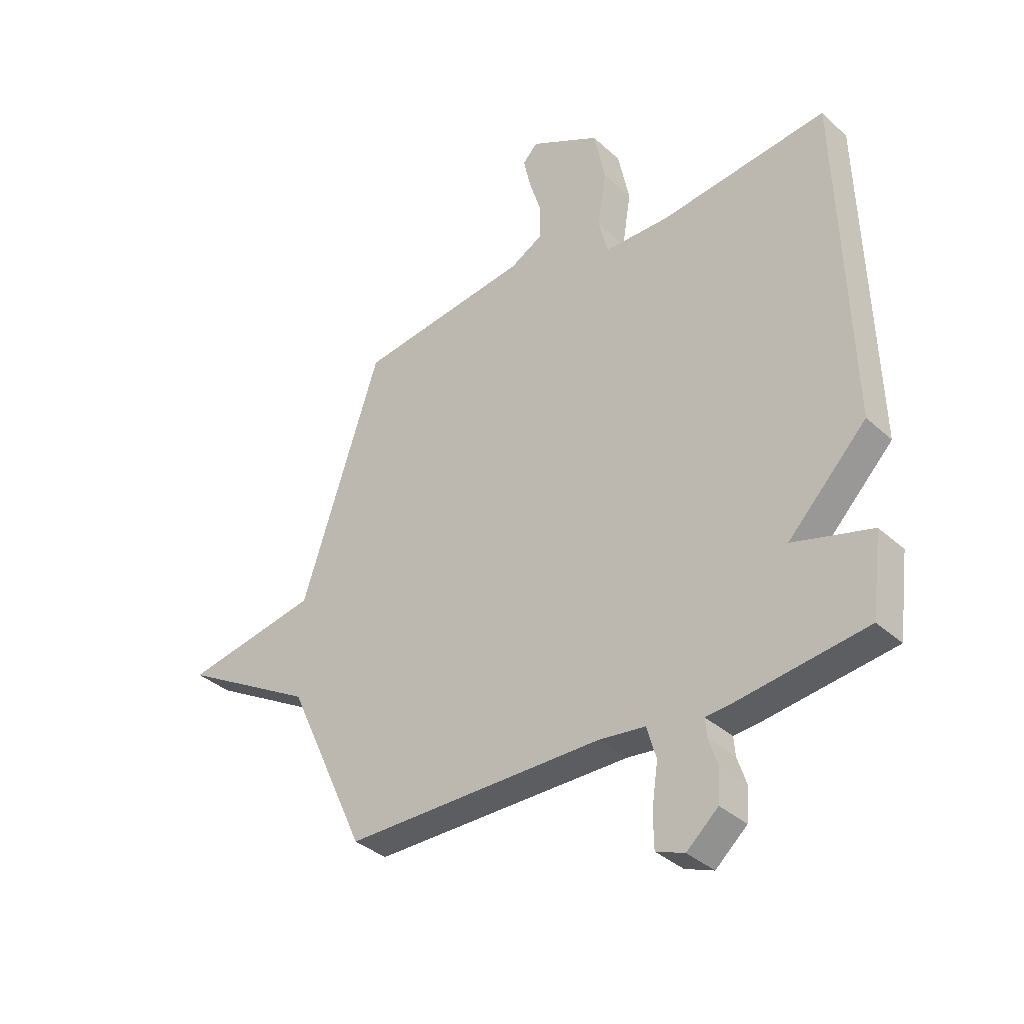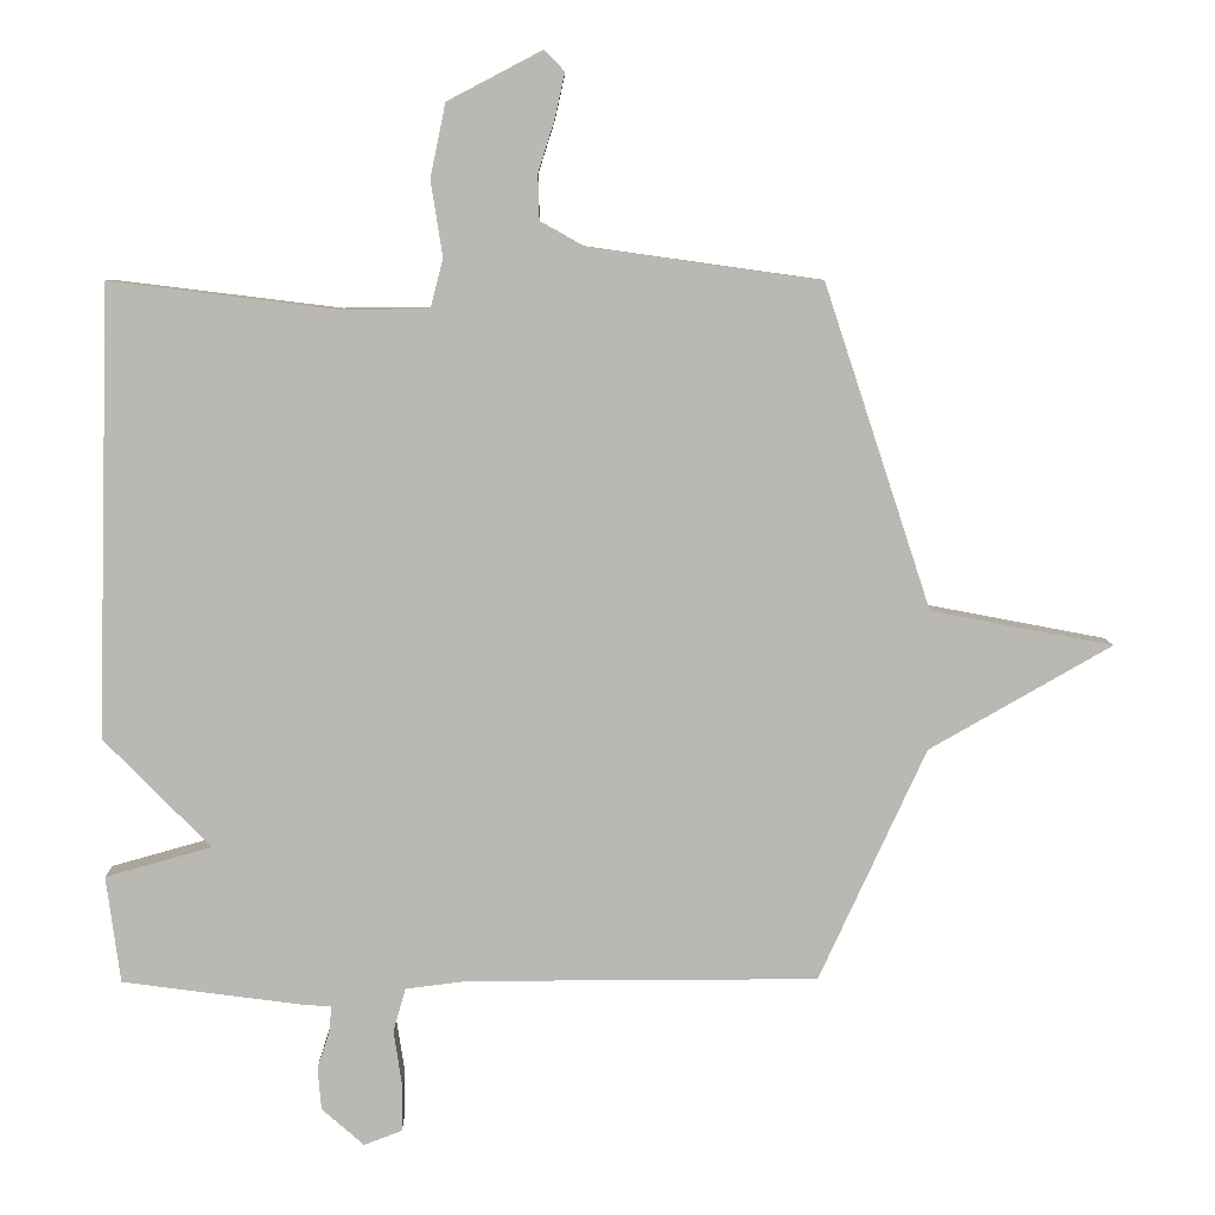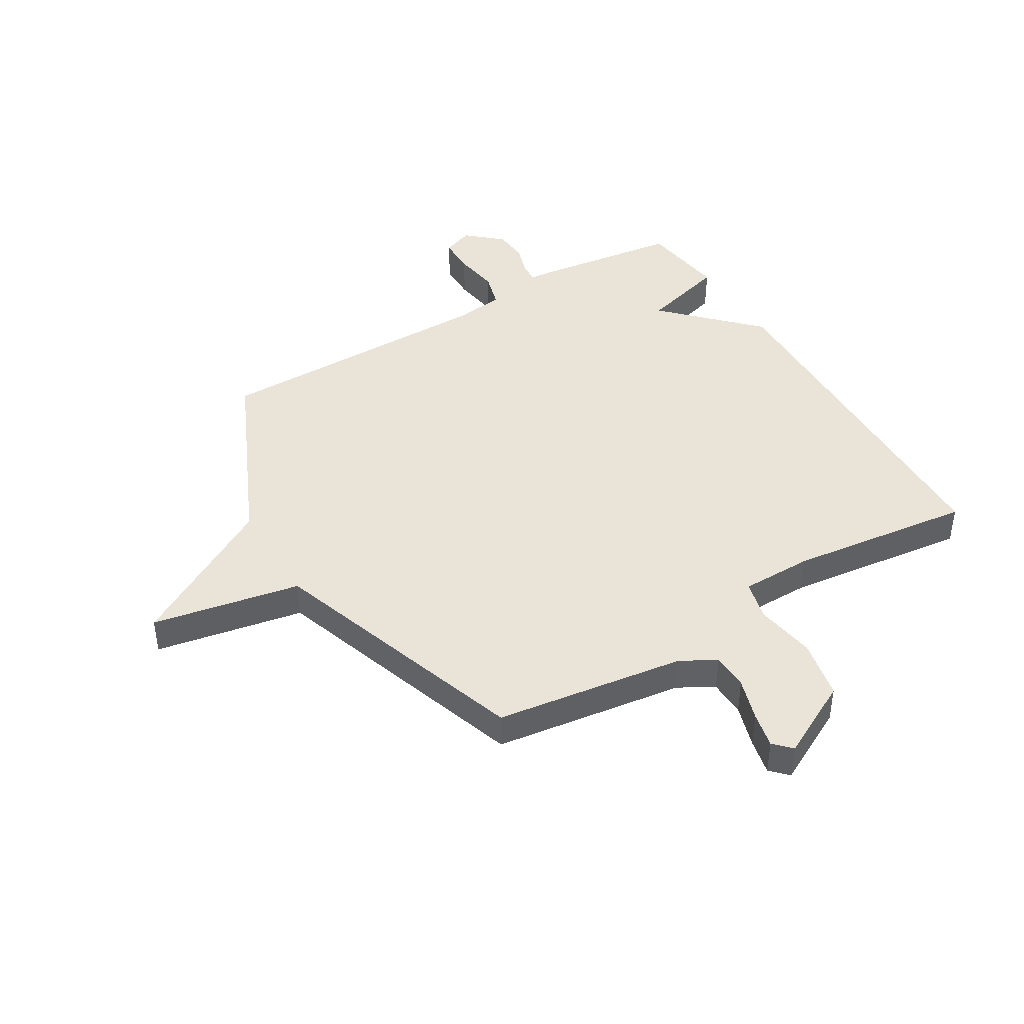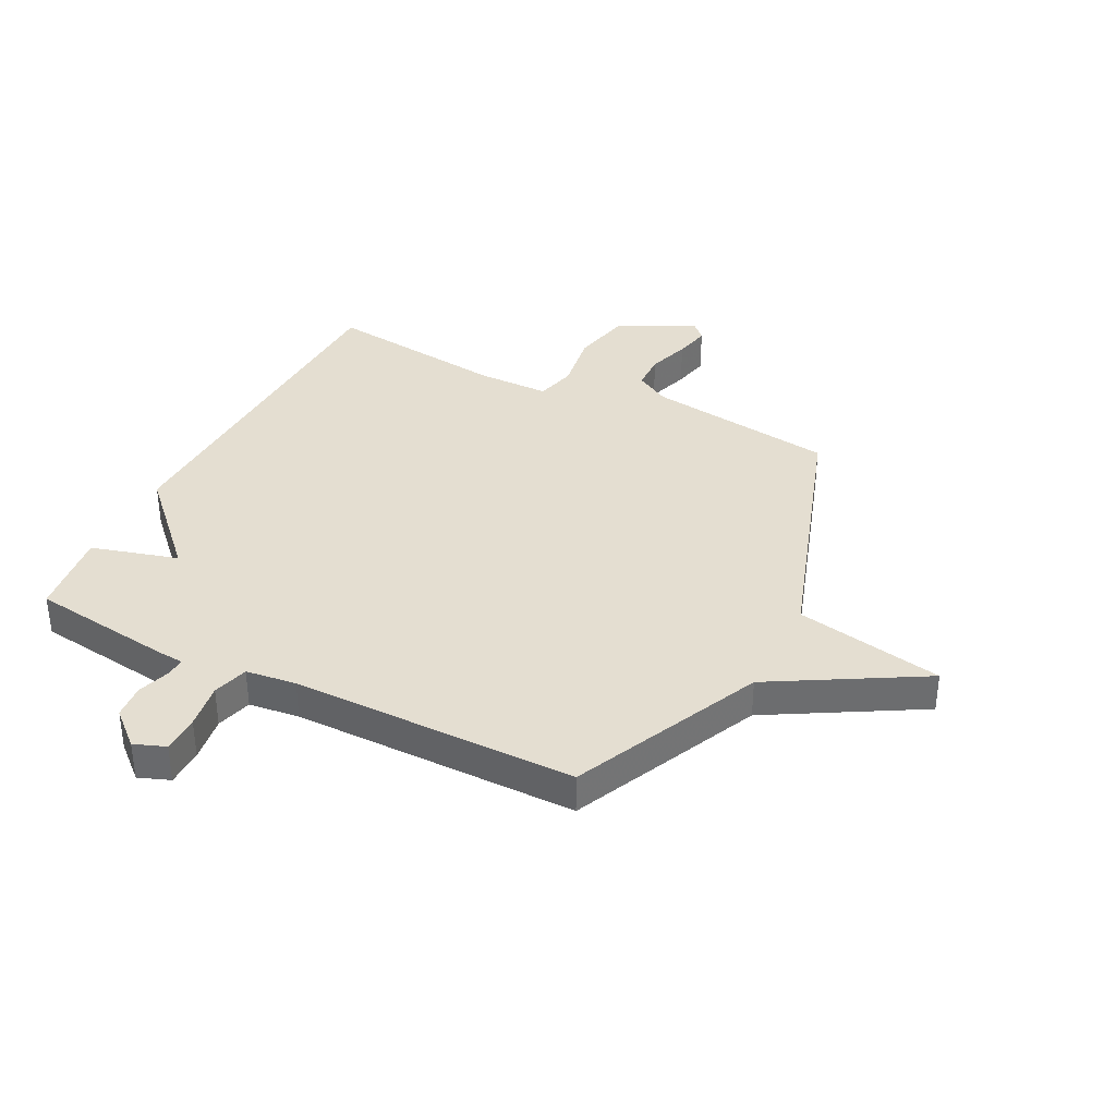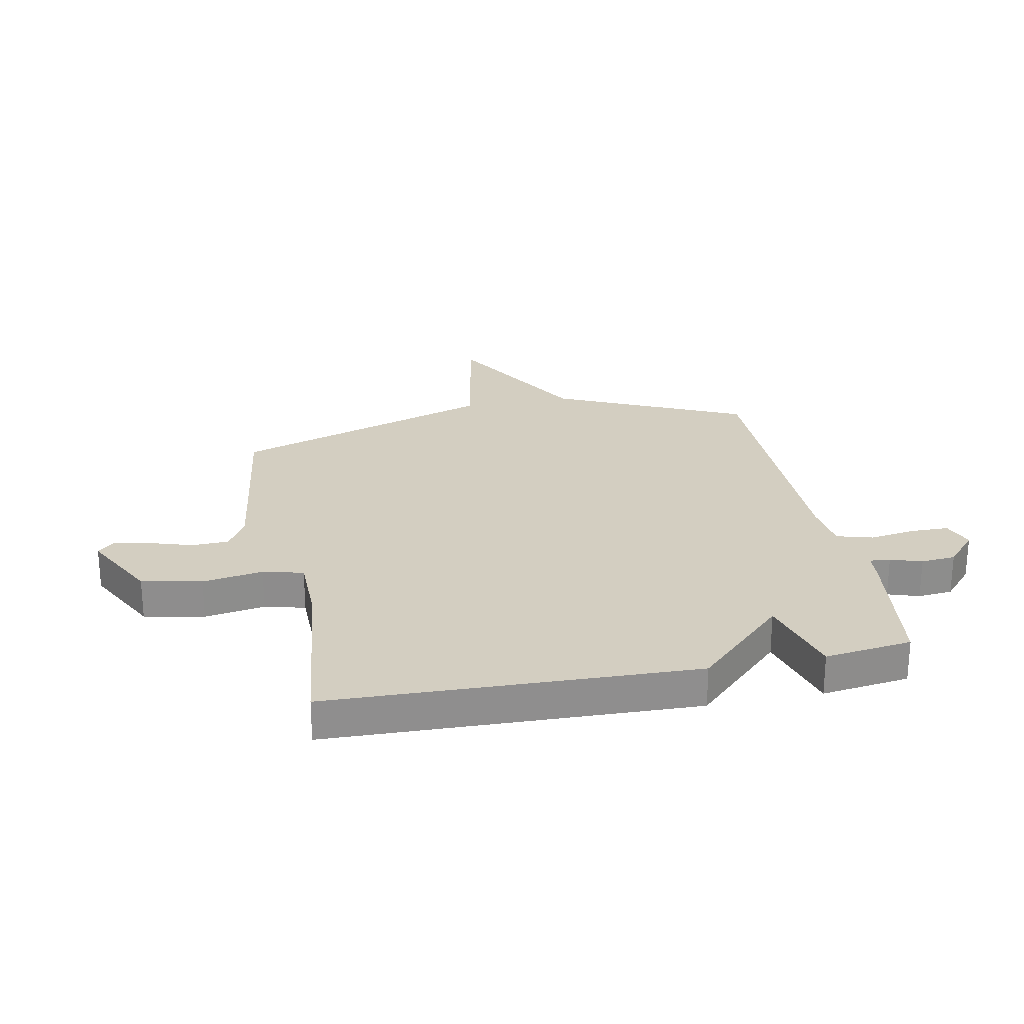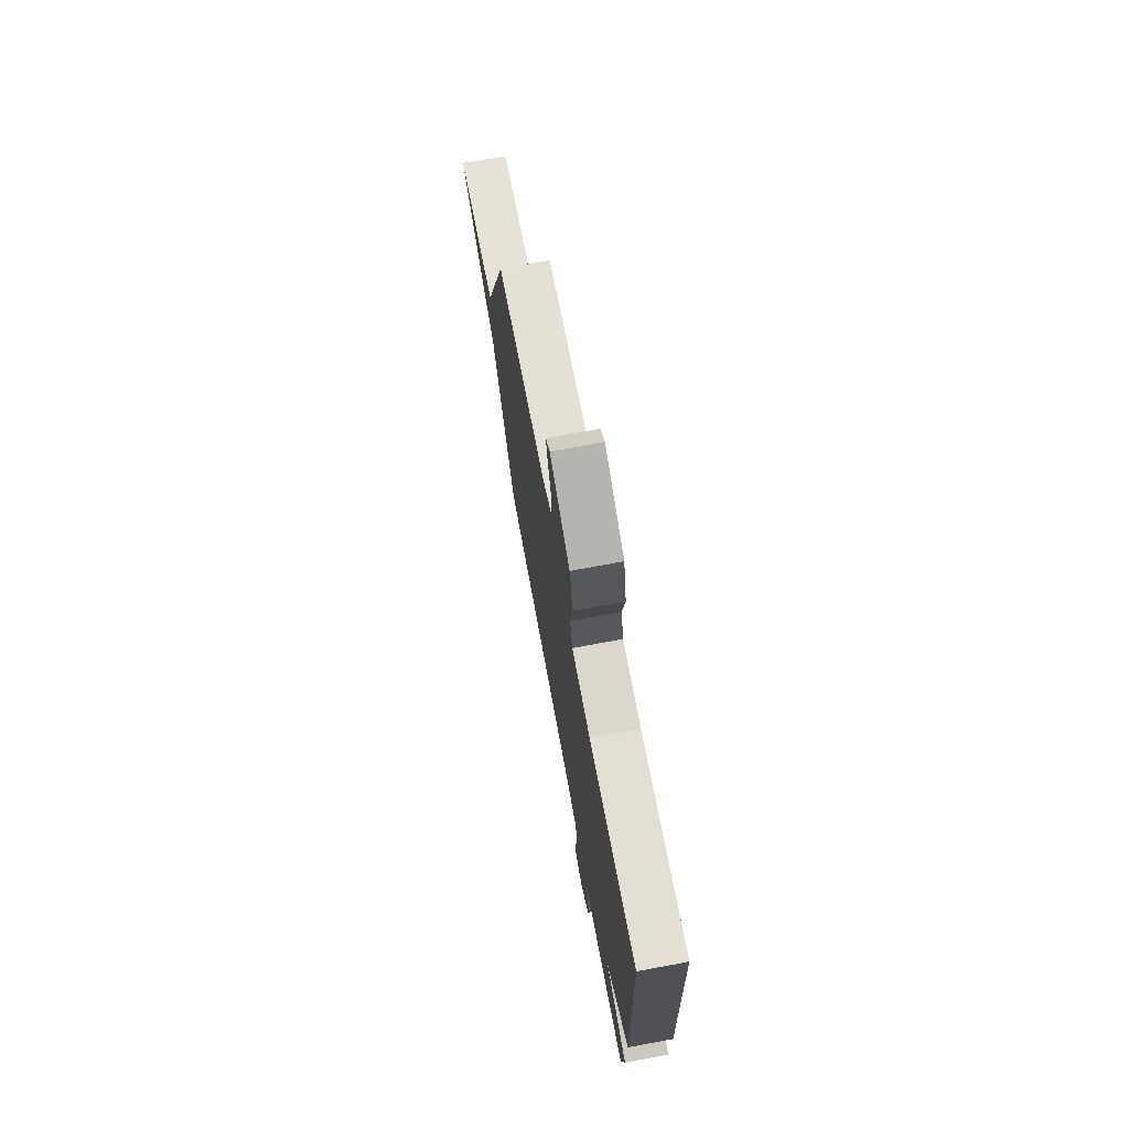
<metadata>
{"format":"obj","ext":"obj","renderer":"f3d","projection":"perspective","resolution":1024,"background":"white","views":[{"elev":-35.8,"azim":40.3,"up":"+Z"},{"elev":7.8,"azim":179.1,"up":"+Z"},{"elev":43.1,"azim":-31.1,"up":"+Y"},{"elev":36.4,"azim":-153.2,"up":"+Y"},{"elev":25.3,"azim":78.7,"up":"+Y"},{"elev":72.9,"azim":79.5,"up":"+Z"}]}
</metadata>
<code>
v 0.5 0.07 -0.5
v 0.247 0.07 -0.534
v 0.2 0.07 -0.538
v 0.203 0.07 -0.574
v 0.221 0.07 -0.629
v 0.216 0.07 -0.69
v 0.155 0.07 -0.744
v 0.1 0.07 -0.723
v 0.099 0.07 -0.656
v 0.111 0.07 -0.575
v 0.093 0.07 -0.512
v 0.004 0.07 -0.501
v -0.5 0.07 -0.5
v -0.654 0.07 -0.165
v -0.916 0.07 -0.015
v -0.654 0.07 0.035
v -0.5 0.07 0.5
v -0.165 0.07 0.547
v -0.103 0.07 0.582
v -0.101 0.07 0.647
v -0.125 0.07 0.723
v -0.139 0.07 0.786
v -0.11 0.07 0.816
v 0.026 0.07 0.745
v 0.048 0.07 0.639
v 0.031 0.07 0.532
v 0.049 0.07 0.461
v 0.176 0.07 0.46
v 0.5 0.07 0.5
v 0.52 0.07 -0.146
v 0.367 0.07 -0.303
v 0.52 0.07 -0.346
v 0.5 0 -0.5
v 0.247 0 -0.534
v 0.2 0 -0.538
v 0.203 0 -0.574
v 0.221 0 -0.629
v 0.216 0 -0.69
v 0.155 0 -0.744
v 0.1 0 -0.723
v 0.099 0 -0.656
v 0.111 0 -0.575
v 0.093 0 -0.512
v 0.004 0 -0.501
v -0.5 0 -0.5
v -0.654 0 -0.165
v -0.916 0 -0.015
v -0.654 0 0.035
v -0.5 0 0.5
v -0.165 0 0.547
v -0.103 0 0.582
v -0.101 0 0.647
v -0.125 0 0.723
v -0.139 0 0.786
v -0.11 0 0.816
v 0.026 0 0.745
v 0.048 0 0.639
v 0.031 0 0.532
v 0.049 0 0.461
v 0.176 0 0.46
v 0.5 0 0.5
v 0.52 0 -0.146
v 0.367 0 -0.303
v 0.52 0 -0.346
f 1 2 3
f 32 1 3
f 31 32 3
f 28 29 30 31
f 27 28 31 3
f 26 27 3 4
f 24 25 26
f 23 24 26
f 22 23 26
f 21 22 26
f 20 21 26
f 19 20 26 4
f 18 19 4
f 16 17 18 4
f 14 15 16
f 12 13 14 16
f 11 12 16
f 11 16 4
f 4 5 6
f 11 4 6
f 10 11 6
f 8 9 10
f 7 8 10
f 6 7 10
f 35 34 33
f 35 33 64
f 35 64 63
f 63 62 61 60
f 35 63 60 59
f 36 35 59 58
f 58 57 56
f 58 56 55
f 58 55 54
f 58 54 53
f 58 53 52
f 36 58 52 51
f 36 51 50
f 36 50 49 48
f 48 47 46
f 48 46 45 44
f 48 44 43
f 36 48 43
f 38 37 36
f 38 36 43
f 38 43 42
f 42 41 40
f 42 40 39
f 42 39 38
f 1 33 34 2
f 2 34 35 3
f 3 35 36 4
f 4 36 37 5
f 5 37 38 6
f 6 38 39 7
f 7 39 40 8
f 8 40 41 9
f 9 41 42 10
f 10 42 43 11
f 11 43 44 12
f 12 44 45 13
f 13 45 46 14
f 14 46 47 15
f 15 47 48 16
f 16 48 49 17
f 17 49 50 18
f 18 50 51 19
f 19 51 52 20
f 20 52 53 21
f 21 53 54 22
f 22 54 55 23
f 23 55 56 24
f 24 56 57 25
f 25 57 58 26
f 26 58 59 27
f 27 59 60 28
f 28 60 61 29
f 29 61 62 30
f 30 62 63 31
f 31 63 64 32
f 32 64 33 1

</code>
